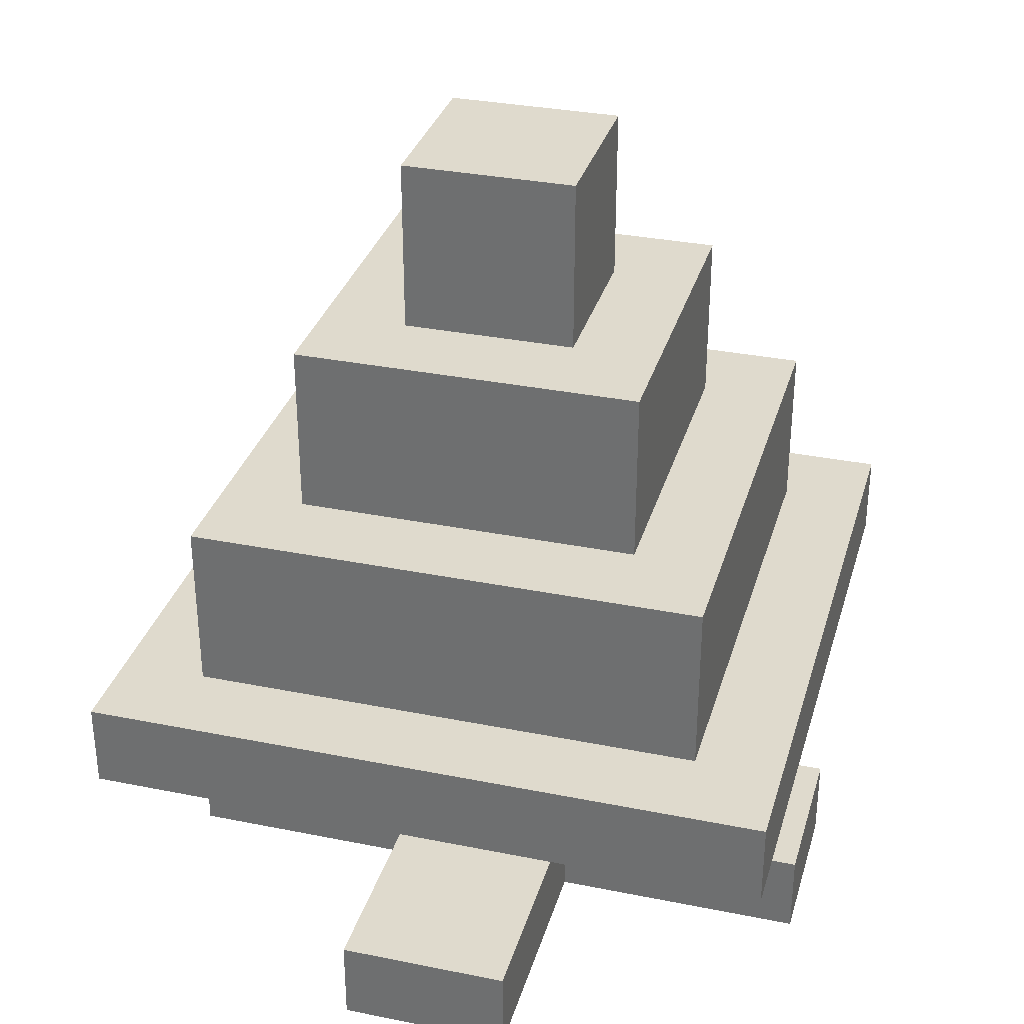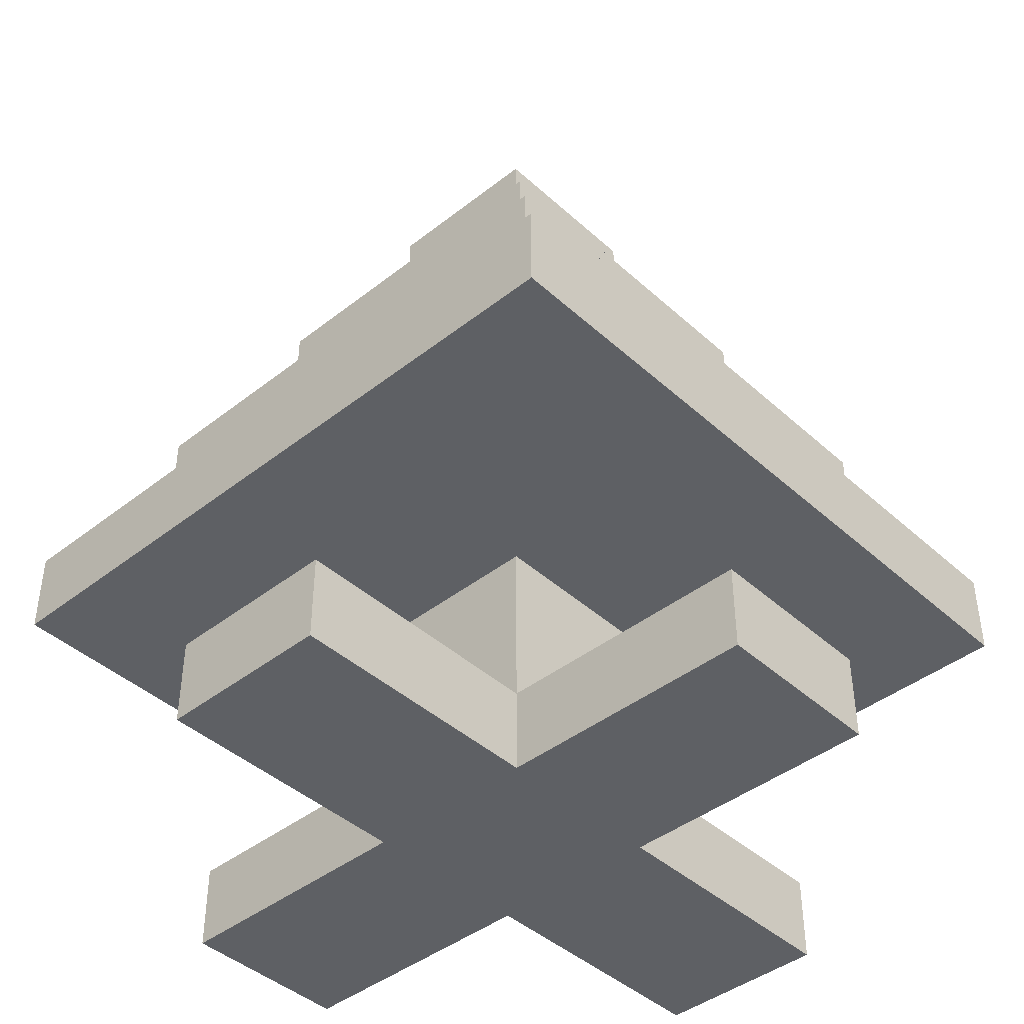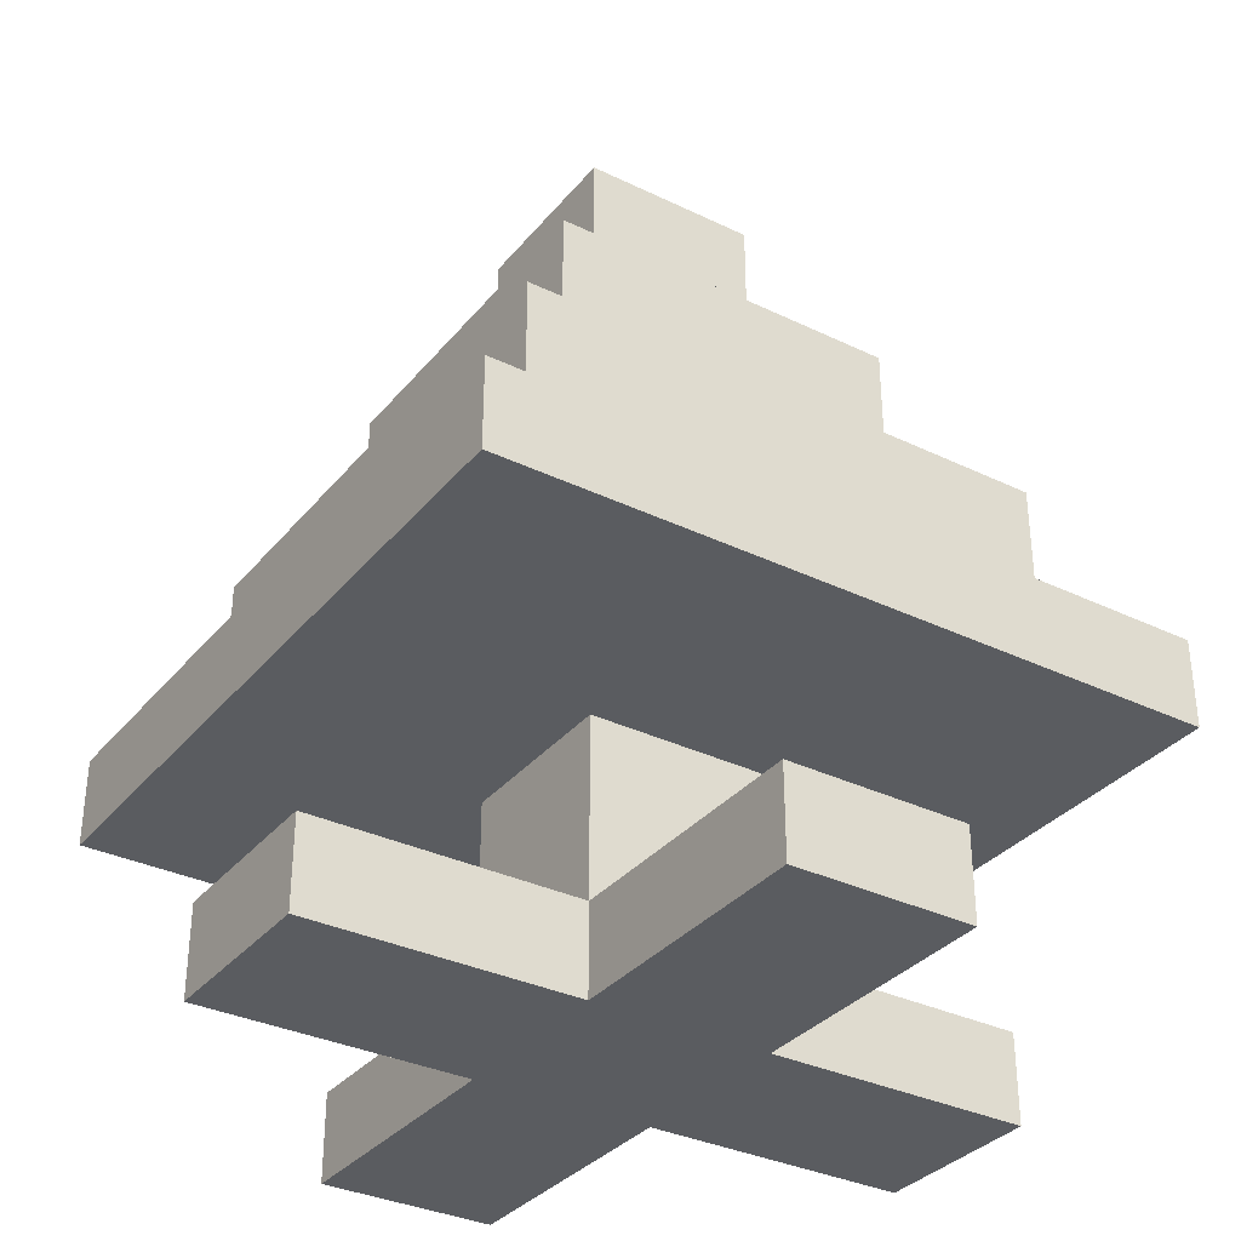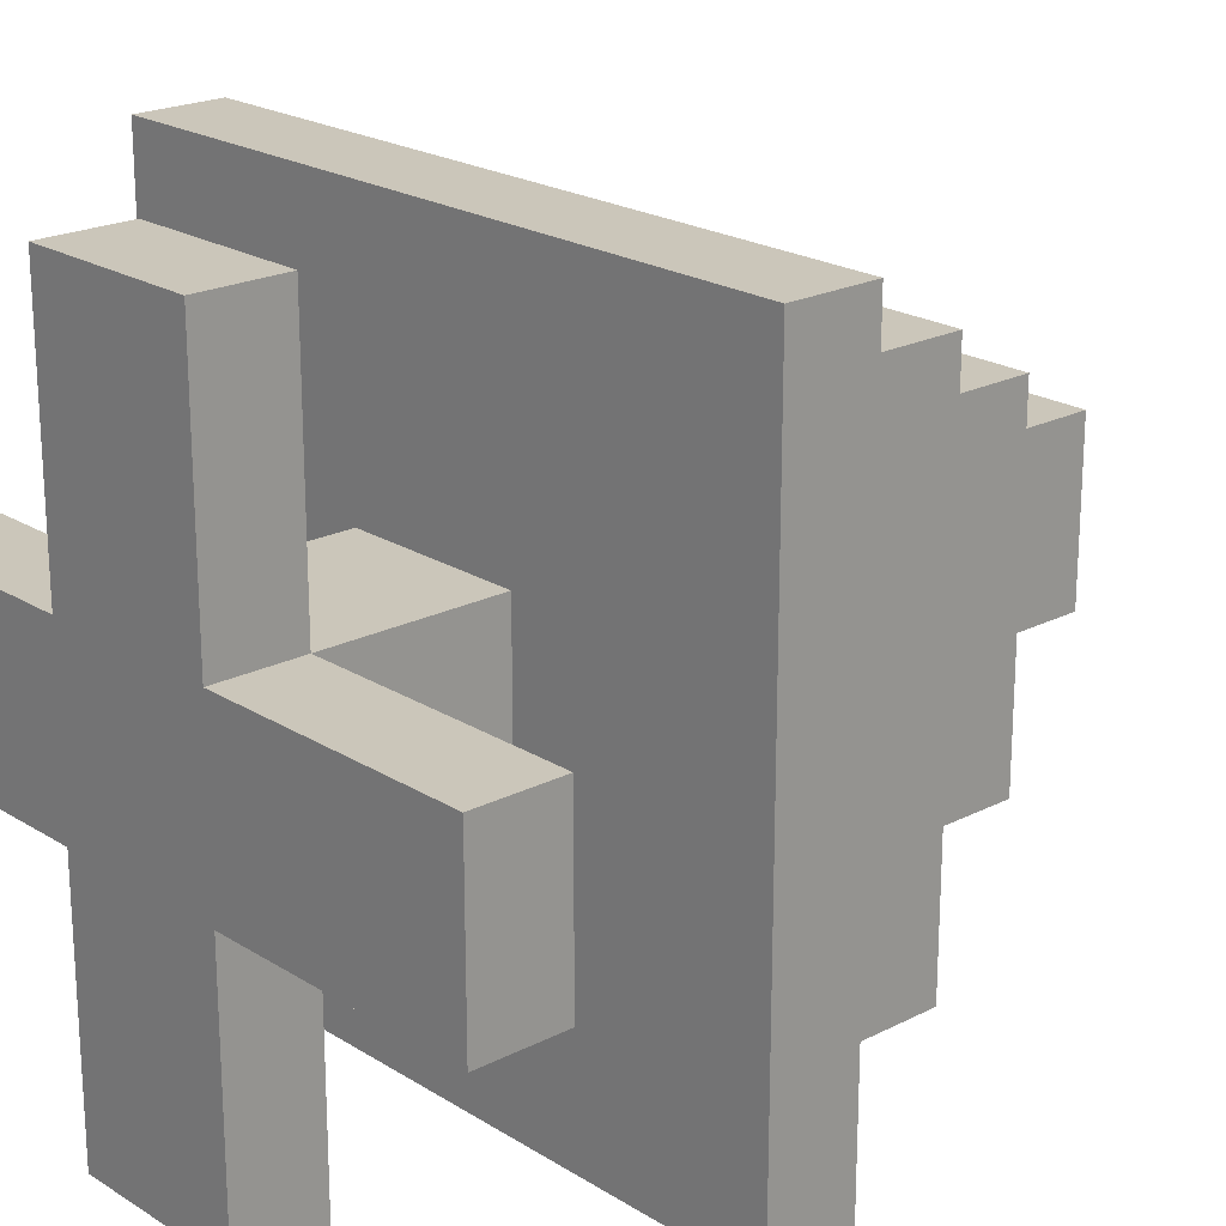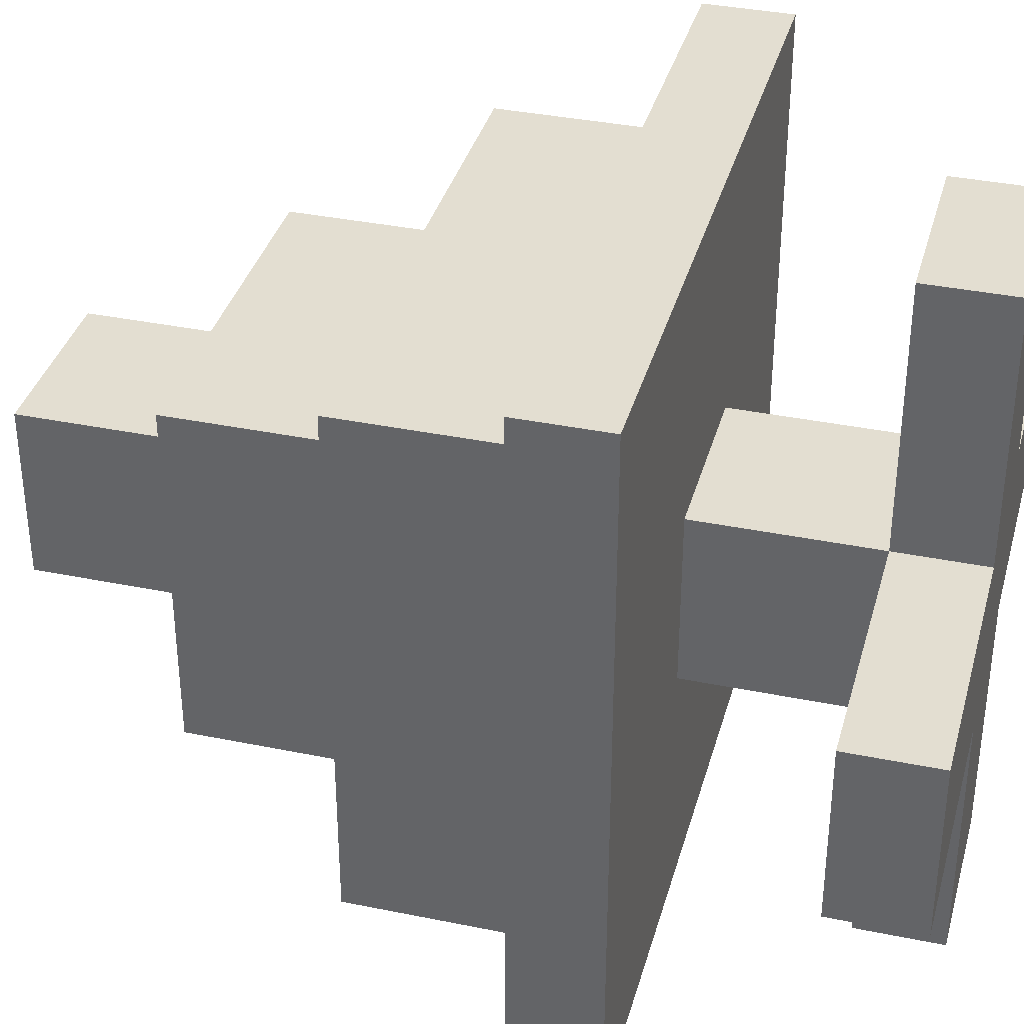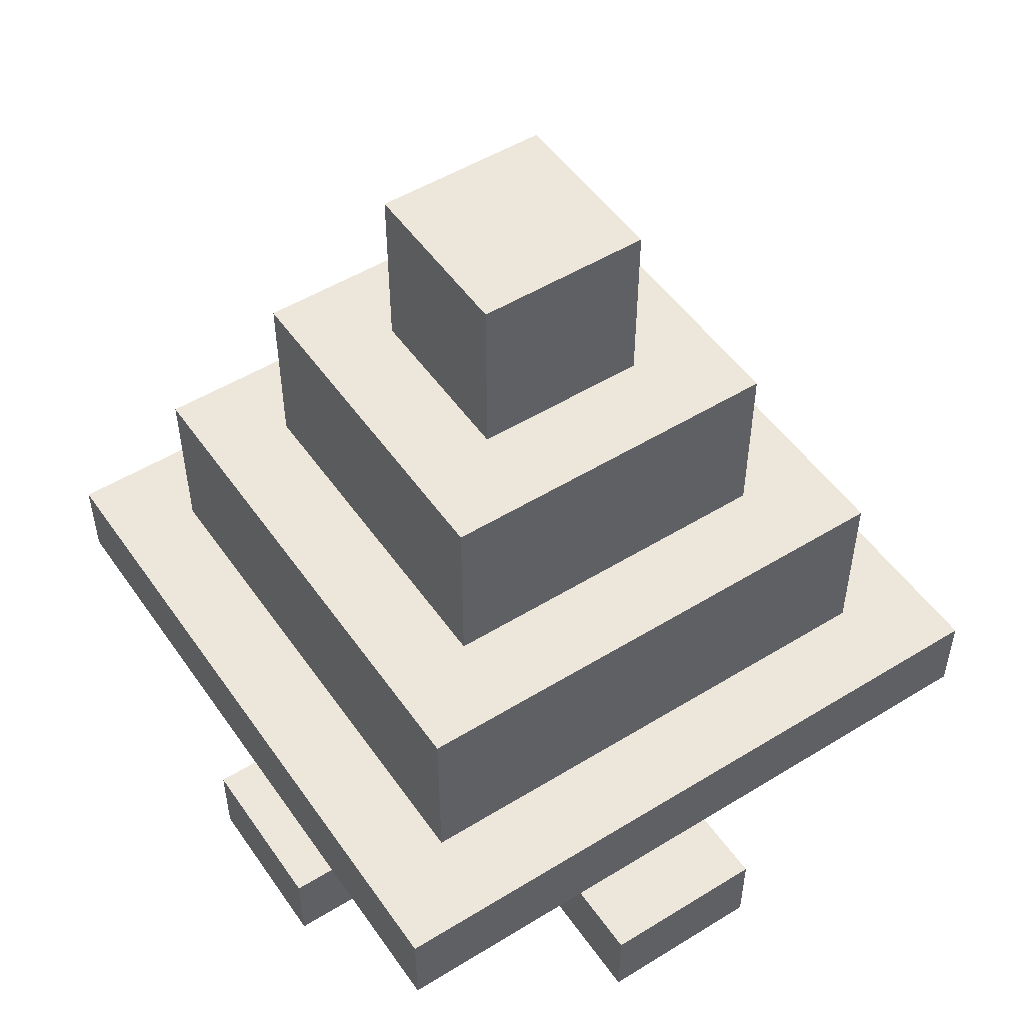
<metadata>
{"format":"obj","ext":"obj","renderer":"f3d","projection":"perspective","resolution":1024,"background":"white","views":[{"elev":32.6,"azim":-74.4,"up":"+Y"},{"elev":-42.8,"azim":133.0,"up":"+Y"},{"elev":-33.8,"azim":-123.3,"up":"+Y"},{"elev":21.2,"azim":47.8,"up":"+Z"},{"elev":36.2,"azim":-75.0,"up":"+Z"},{"elev":51.1,"azim":56.2,"up":"+Y"}]}
</metadata>
<code>
o
v -0.4 0 0.1
v -0.4 0 -0.1
v -0.4 0.1 0.1
v -0.4 0.1 -0.1
v -0.4 0.3 0.4
v -0.4 0.3 -0.4
v -0.4 0.4 0.4
v -0.4 0.4 -0.4
v -0.3 0.4 0.3
v -0.3 0.4 -0.3
v -0.3 0.6 0.3
v -0.3 0.6 -0.3
v -0.2 0.6 0.2
v -0.2 0.6 -0.2
v -0.2 0.8 0.2
v -0.2 0.8 -0.2
v -0.1 0 0.4
v -0.1 0 0.1
v -0.1 0 -0.1
v -0.1 0 -0.4
v -0.1 0.1 0.4
v -0.1 0.1 0.1
v -0.1 0.1 -0.1
v -0.1 0.1 -0.4
v -0.1 0.3 0.1
v -0.1 0.3 -0.1
v -0.1 0.8 0.1
v -0.1 0.8 -0.1
v -0.1 1 0.1
v -0.1 1 -0.1
v 0.1 0 0.4
v 0.1 0 0.1
v 0.1 0 -0.1
v 0.1 0 -0.4
v 0.1 0.1 0.4
v 0.1 0.1 0.1
v 0.1 0.1 -0.1
v 0.1 0.1 -0.4
v 0.1 0.3 0.1
v 0.1 0.3 -0.1
v 0.1 0.8 0.1
v 0.1 0.8 -0.1
v 0.1 1 0.1
v 0.1 1 -0.1
v 0.2 0.6 0.2
v 0.2 0.6 -0.2
v 0.2 0.8 0.2
v 0.2 0.8 -0.2
v 0.3 0.4 0.3
v 0.3 0.4 -0.3
v 0.3 0.6 0.3
v 0.3 0.6 -0.3
v 0.4 0 0.1
v 0.4 0 -0.1
v 0.4 0.1 0.1
v 0.4 0.1 -0.1
v 0.4 0.3 0.4
v 0.4 0.3 -0.4
v 0.4 0.4 0.4
v 0.4 0.4 -0.4
v -0.4 0.3 0.4
v -0.4 0.4 0.4
v -0.1 0 0.4
v -0.1 0.1 0.4
v 0.1 0 0.4
v 0.1 0.1 0.4
v 0.4 0.3 0.4
v 0.4 0.4 0.4
v -0.3 0.4 0.3
v -0.3 0.6 0.3
v 0.3 0.4 0.3
v 0.3 0.6 0.3
v -0.2 0.6 0.2
v -0.2 0.8 0.2
v 0.2 0.6 0.2
v 0.2 0.8 0.2
v -0.4 0 0.1
v -0.4 0.1 0.1
v -0.1 0 0.1
v -0.1 0.1 0.1
v -0.1 0.3 0.1
v -0.1 0.8 0.1
v -0.1 1 0.1
v 0.1 0 0.1
v 0.1 0.1 0.1
v 0.1 0.3 0.1
v 0.1 0.8 0.1
v 0.1 1 0.1
v 0.4 0 0.1
v 0.4 0.1 0.1
v -0.4 0 -0.1
v -0.4 0.1 -0.1
v -0.1 0 -0.1
v -0.1 0.1 -0.1
v -0.1 0.3 -0.1
v -0.1 0.8 -0.1
v -0.1 1 -0.1
v 0.1 0 -0.1
v 0.1 0.1 -0.1
v 0.1 0.3 -0.1
v 0.1 0.8 -0.1
v 0.1 1 -0.1
v 0.4 0 -0.1
v 0.4 0.1 -0.1
v -0.2 0.6 -0.2
v -0.2 0.8 -0.2
v 0.2 0.6 -0.2
v 0.2 0.8 -0.2
v -0.3 0.4 -0.3
v -0.3 0.6 -0.3
v 0.3 0.4 -0.3
v 0.3 0.6 -0.3
v -0.4 0.3 -0.4
v -0.4 0.4 -0.4
v -0.1 0 -0.4
v -0.1 0.1 -0.4
v 0.1 0 -0.4
v 0.1 0.1 -0.4
v 0.4 0.3 -0.4
v 0.4 0.4 -0.4
v -0.1 0 0.4
v 0.1 0 0.4
v -0.4 0 0.1
v -0.1 0 0.1
v 0.1 0 0.1
v 0.4 0 0.1
v -0.4 0 -0.1
v -0.1 0 -0.1
v 0.1 0 -0.1
v 0.4 0 -0.1
v -0.1 0 -0.4
v 0.1 0 -0.4
v -0.4 0.3 0.4
v 0.4 0.3 0.4
v -0.1 0.3 0.1
v 0.1 0.3 0.1
v -0.1 0.3 -0.1
v 0.1 0.3 -0.1
v -0.4 0.3 -0.4
v 0.4 0.3 -0.4
v -0.1 0.1 0.4
v 0.1 0.1 0.4
v -0.4 0.1 0.1
v -0.1 0.1 0.1
v 0.1 0.1 0.1
v 0.4 0.1 0.1
v -0.4 0.1 -0.1
v -0.1 0.1 -0.1
v 0.1 0.1 -0.1
v 0.4 0.1 -0.1
v -0.1 0.1 -0.4
v 0.1 0.1 -0.4
v -0.4 0.4 0.4
v 0.4 0.4 0.4
v -0.3 0.4 0.3
v 0.3 0.4 0.3
v -0.3 0.4 -0.3
v 0.3 0.4 -0.3
v -0.4 0.4 -0.4
v 0.4 0.4 -0.4
v -0.3 0.6 0.3
v 0.3 0.6 0.3
v -0.2 0.6 0.2
v 0.2 0.6 0.2
v -0.2 0.6 -0.2
v 0.2 0.6 -0.2
v -0.3 0.6 -0.3
v 0.3 0.6 -0.3
v -0.2 0.8 0.2
v 0.2 0.8 0.2
v -0.1 0.8 0.1
v 0.1 0.8 0.1
v -0.1 0.8 -0.1
v 0.1 0.8 -0.1
v -0.2 0.8 -0.2
v 0.2 0.8 -0.2
v -0.1 1 0.1
v 0.1 1 0.1
v -0.1 1 -0.1
v 0.1 1 -0.1
f 3 2 1
f 4 2 3
f 7 6 5
f 8 6 7
f 11 10 9
f 12 10 11
f 15 14 13
f 16 14 15
f 21 18 17
f 22 18 21
f 23 20 19
f 24 20 23
f 25 23 22
f 26 23 25
f 29 28 27
f 30 28 29
f 31 32 35
f 35 32 36
f 33 34 37
f 37 34 38
f 36 37 39
f 39 37 40
f 41 42 43
f 43 42 44
f 45 46 47
f 47 46 48
f 49 50 51
f 51 50 52
f 53 54 55
f 55 54 56
f 57 58 59
f 59 58 60
f 65 64 63
f 66 64 65
f 67 62 61
f 68 62 67
f 71 70 69
f 72 70 71
f 75 74 73
f 76 74 75
f 79 78 77
f 80 78 79
f 85 81 80
f 86 81 85
f 87 83 82
f 88 83 87
f 89 85 84
f 90 85 89
f 91 92 93
f 93 92 94
f 94 95 99
f 99 95 100
f 96 97 101
f 101 97 102
f 98 99 103
f 103 99 104
f 105 106 107
f 107 106 108
f 109 110 111
f 111 110 112
f 115 116 117
f 117 116 118
f 113 114 119
f 119 114 120
f 124 122 121
f 125 122 124
f 127 124 123
f 127 126 125
f 127 125 124
f 128 126 127
f 129 126 128
f 130 126 129
f 131 129 128
f 132 129 131
f 135 134 133
f 136 134 135
f 137 135 133
f 138 134 136
f 139 137 133
f 139 138 137
f 140 134 138
f 140 138 139
f 141 142 144
f 144 142 145
f 143 144 147
f 147 144 148
f 145 146 149
f 149 146 150
f 148 149 151
f 151 149 152
f 153 154 155
f 155 154 156
f 153 155 157
f 156 154 158
f 153 157 159
f 157 158 159
f 158 154 160
f 159 158 160
f 161 162 163
f 163 162 164
f 161 163 165
f 164 162 166
f 161 165 167
f 165 166 167
f 166 162 168
f 167 166 168
f 169 170 171
f 171 170 172
f 169 171 173
f 172 170 174
f 169 173 175
f 173 174 175
f 174 170 176
f 175 174 176
f 177 178 179
f 179 178 180

</code>
